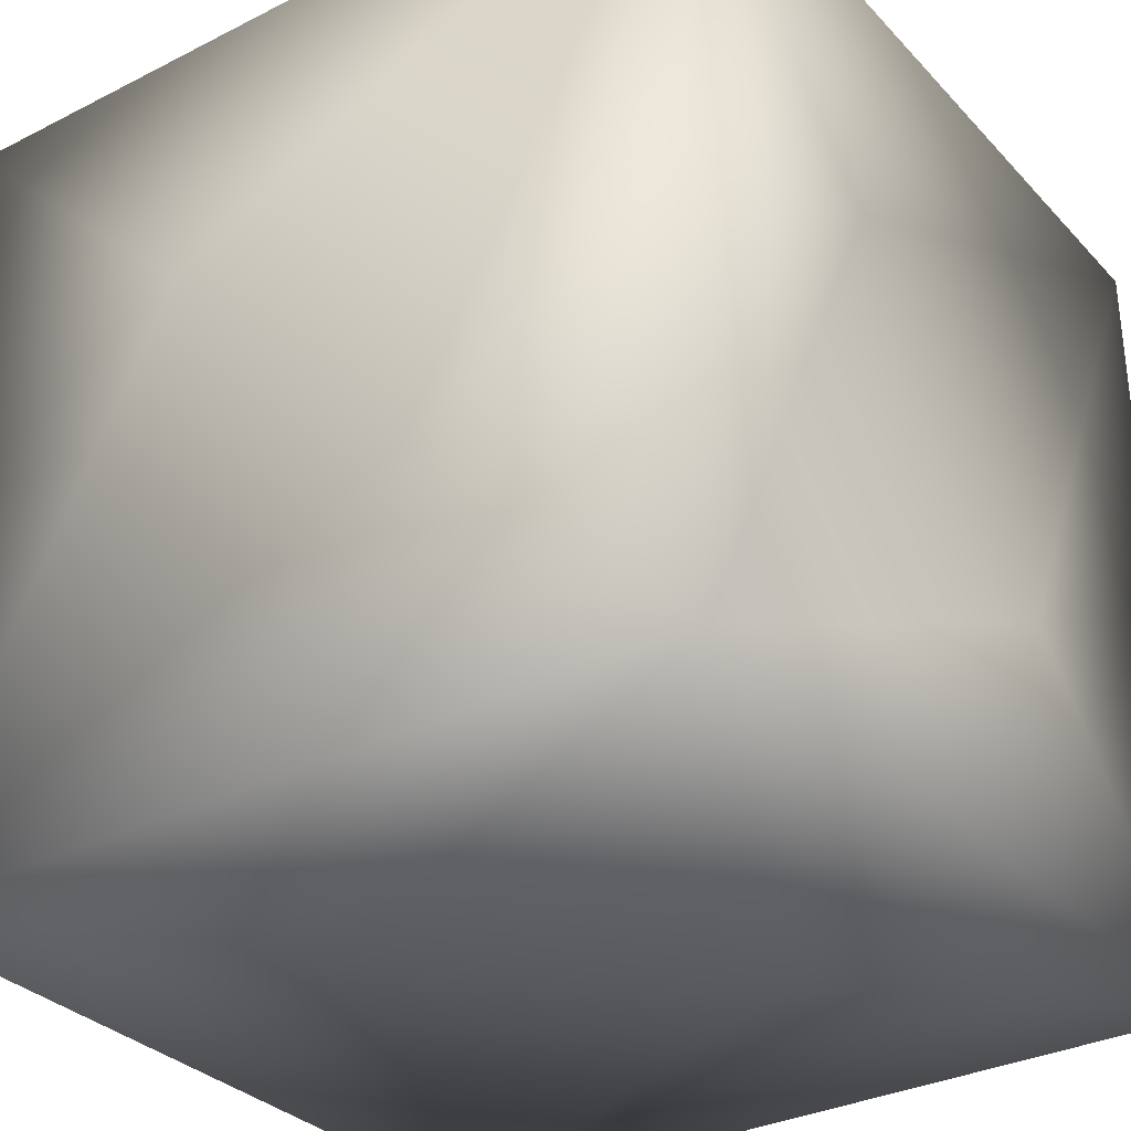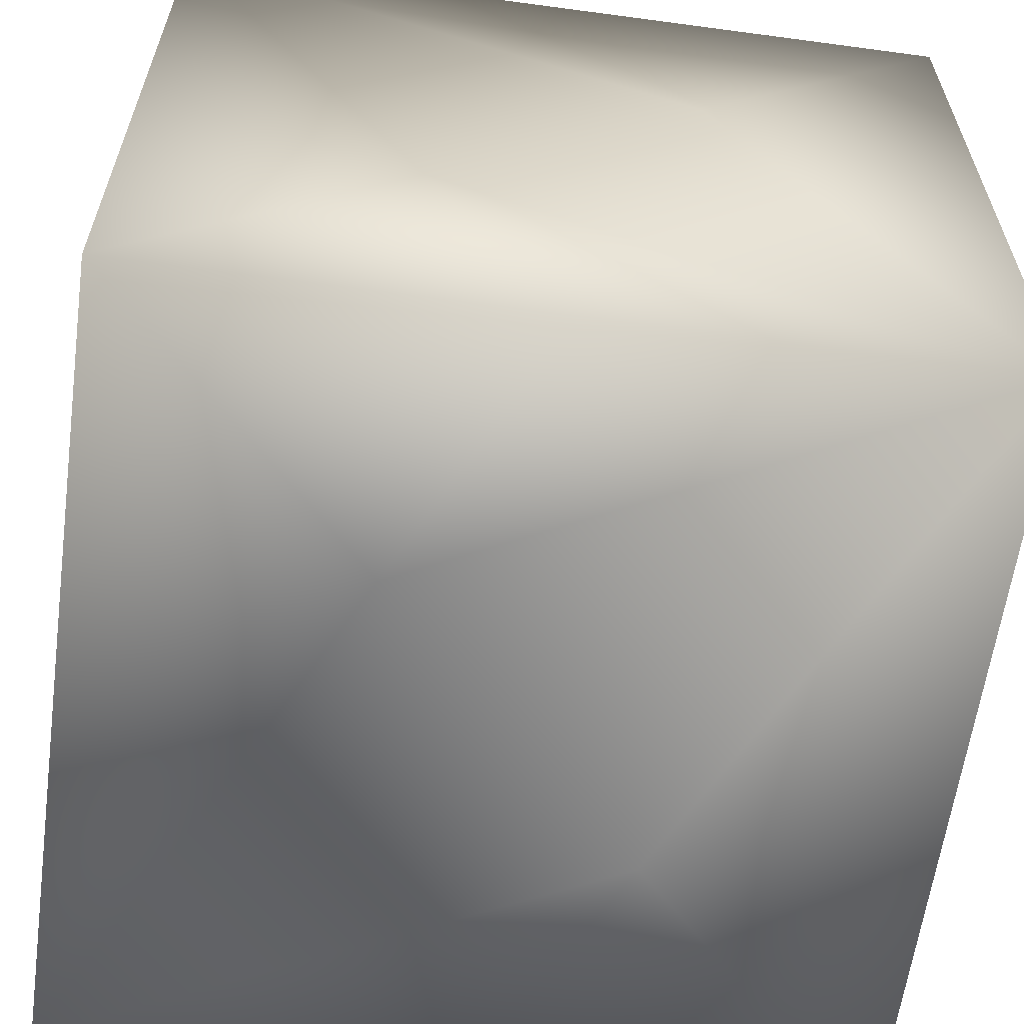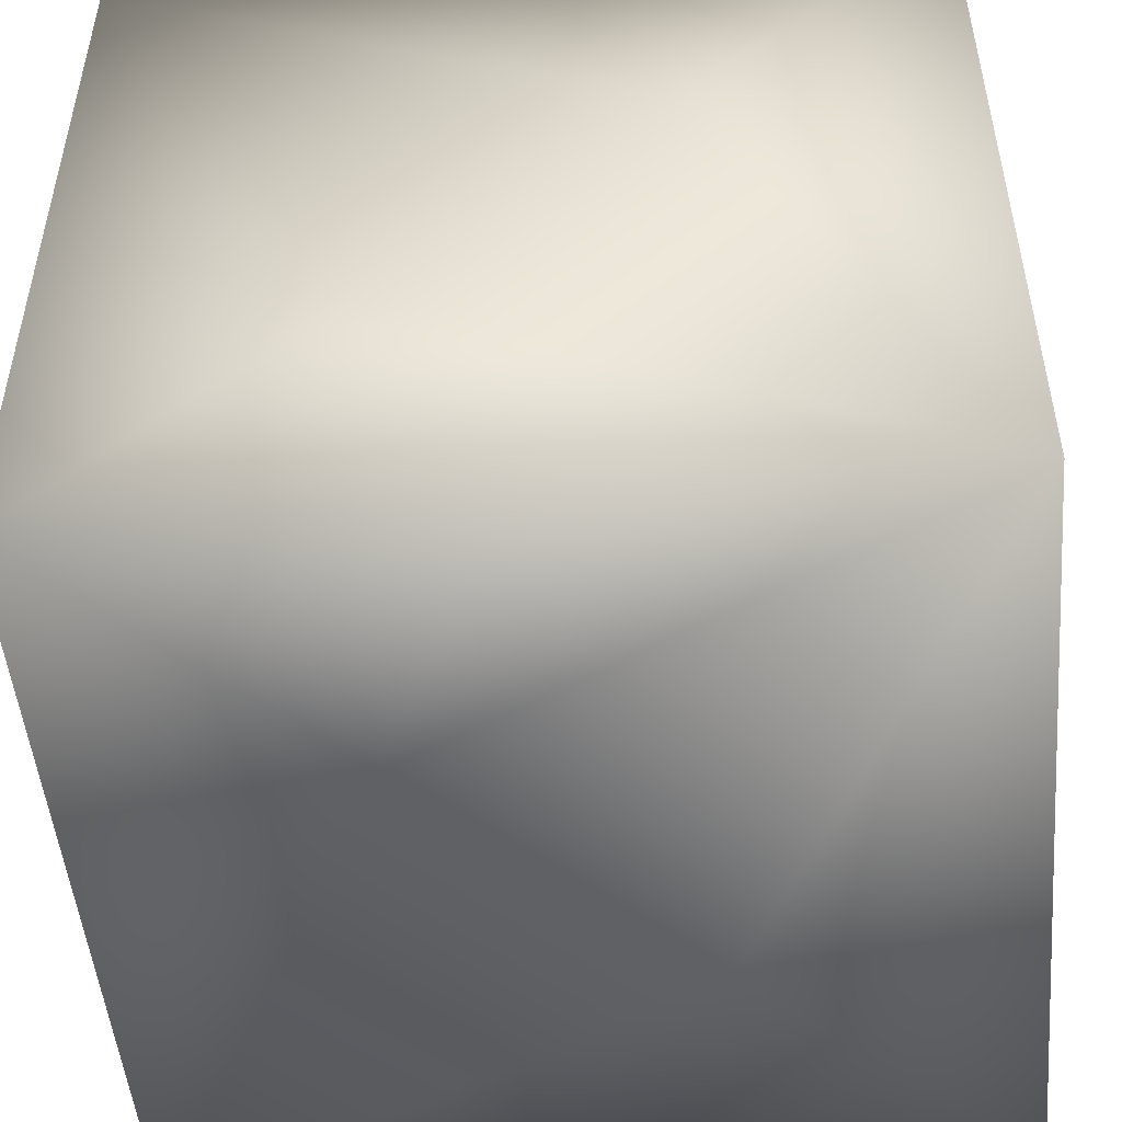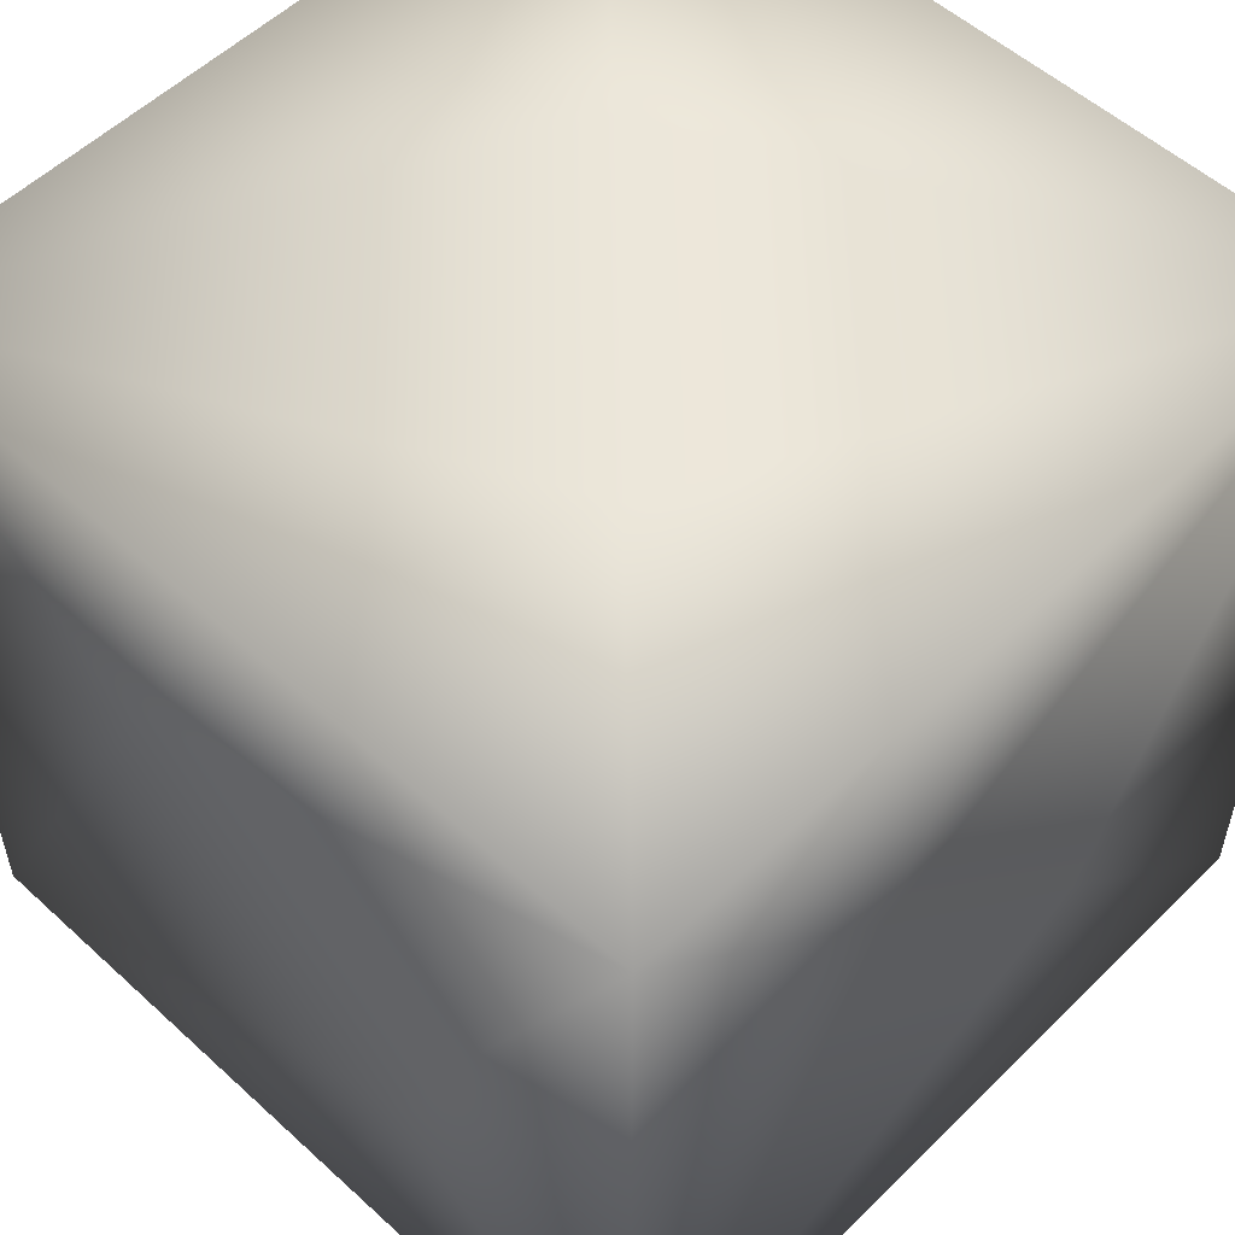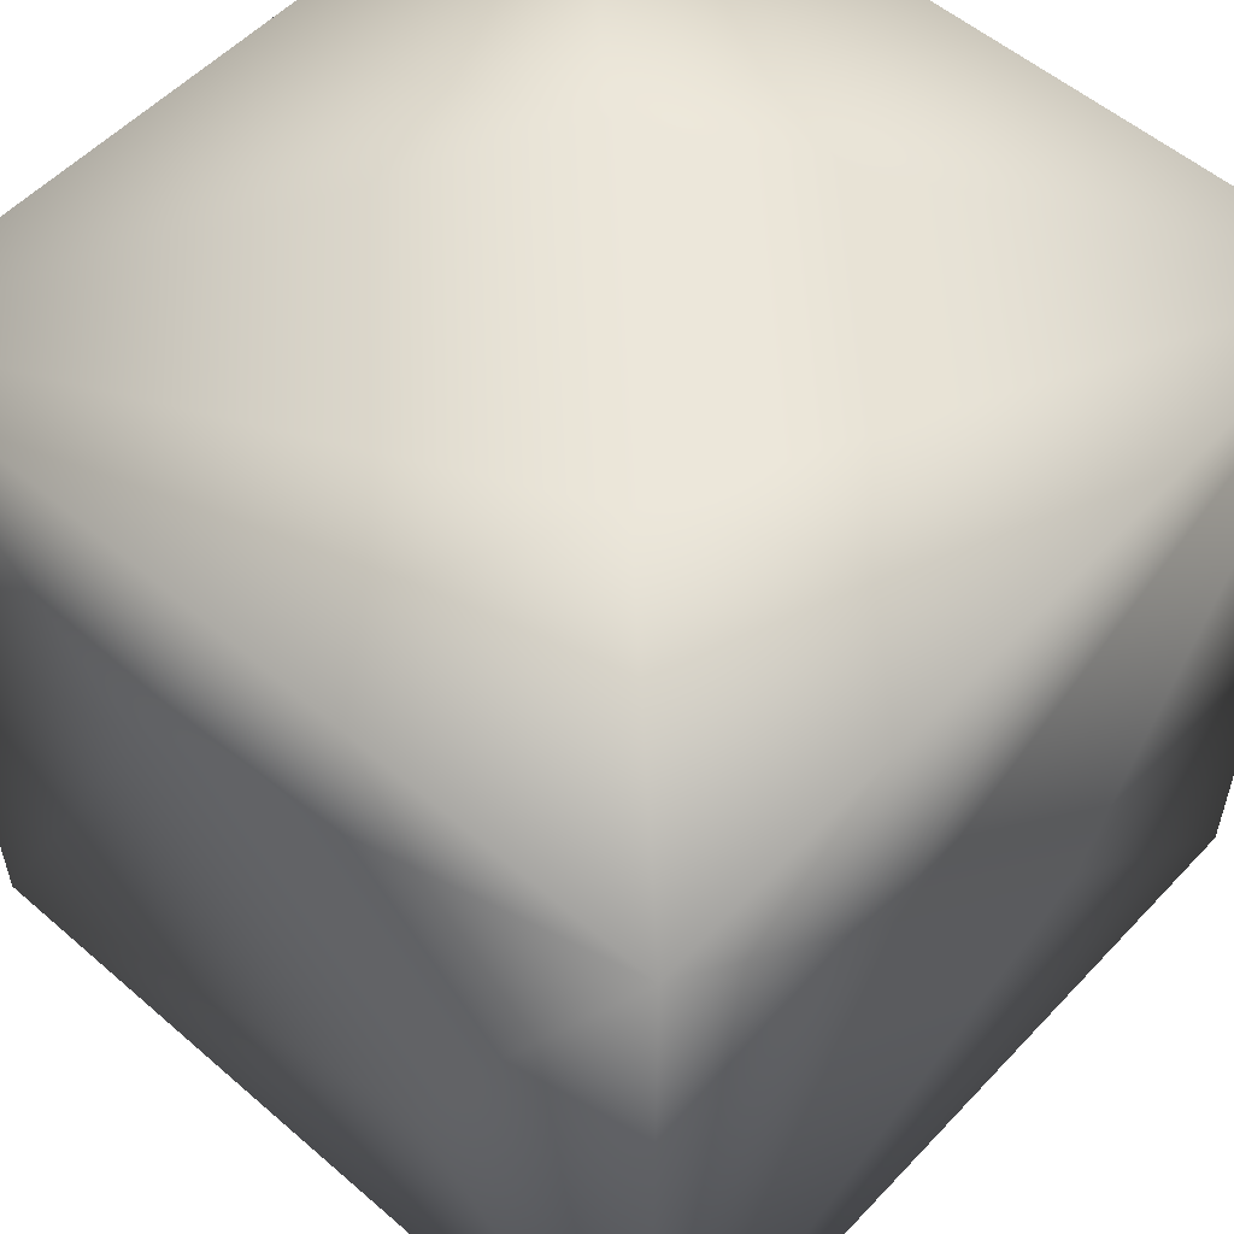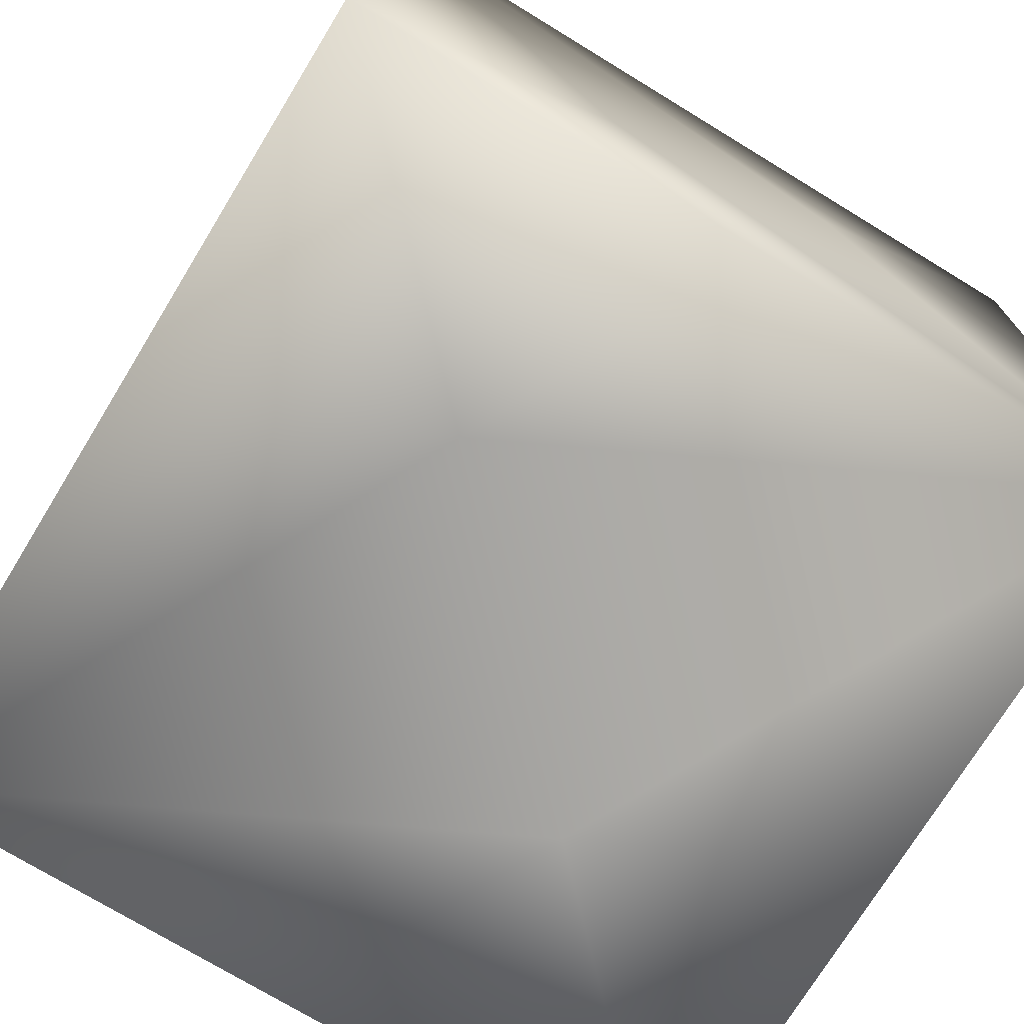
<metadata>
{"format":"obj","ext":"obj","renderer":"f3d","projection":"perspective","resolution":1024,"background":"white","views":[{"elev":-32.2,"azim":-54.7,"up":"+Z"},{"elev":-61.5,"azim":-7.8,"up":"+Y"},{"elev":-49.8,"azim":-174.8,"up":"+Y"},{"elev":54.2,"azim":134.0,"up":"+Z"},{"elev":54.9,"azim":132.3,"up":"+Z"},{"elev":-73.6,"azim":148.6,"up":"+Y"}]}
</metadata>
<code>
o Cube_Cube.005
v -0.9825 0.3427 0.3256
v -0.3159 0.3427 -1.008
v 1.017 0.3427 -0.3411
v 0.3508 0.3427 0.9922
v -0.3159 -0.9907 0.3256
v 0.3508 1.009 0.3256
v -0.9825 -0.324 -0.3411
v 0.3508 -0.324 -1.008
v 1.017 -0.324 0.3256
v -0.3159 -0.324 0.9922
v 0.3508 -0.9907 -0.3411
v -0.3159 1.009 -0.3411
v -0.9825 0.009333 0.9922
v -0.9825 1.009 -0.007754
v -0.9825 0.009333 -1.008
v -0.9825 -0.9907 -0.007754
v 0.01746 1.009 -1.008
v 1.017 0.009333 -1.008
v 0.01746 -0.9907 -1.008
v 1.017 1.009 -0.007754
v 1.017 0.009333 0.9922
v 1.017 -0.9907 -0.007754
v 0.01746 1.009 0.9922
v 0.01746 -0.9907 0.9922
v -0.9825 0.009333 -0.007754
v 0.01746 0.009333 -1.008
v 1.017 0.009333 -0.007754
v 0.01746 0.009333 0.9922
v 0.01746 -0.9907 -0.007754
v 0.01746 1.009 -0.007754
v -0.9825 -0.9907 0.9922
v -0.9825 1.009 0.9922
v -0.9825 -0.9907 -1.008
v -0.9825 1.009 -1.008
v 1.017 -0.9907 0.9922
v 1.017 1.009 0.9922
v 1.017 -0.9907 -1.008
v 1.017 1.009 -1.008
f 1 25 34 14
f 1 14 32 13
f 1 13 31 25
f 2 26 38 17
f 2 17 34 15
f 2 15 33 26
f 3 27 36 20
f 3 20 38 18
f 3 18 37 27
f 4 28 32 23
f 4 23 36 21
f 4 21 35 28
f 5 29 33 16
f 5 16 31 24
f 5 24 35 29
f 6 30 38 20
f 6 20 36 23
f 6 23 32 30
f 7 15 34 25
f 7 25 31 16
f 7 16 33 15
f 8 18 38 26
f 8 26 33 19
f 8 19 37 18
f 9 21 36 27
f 9 27 37 22
f 9 22 35 21
f 10 13 32 28
f 10 28 35 24
f 10 24 31 13
f 11 19 33 29
f 11 29 35 22
f 11 22 37 19
f 12 17 38 30
f 12 30 32 14
f 12 14 34 17

</code>
